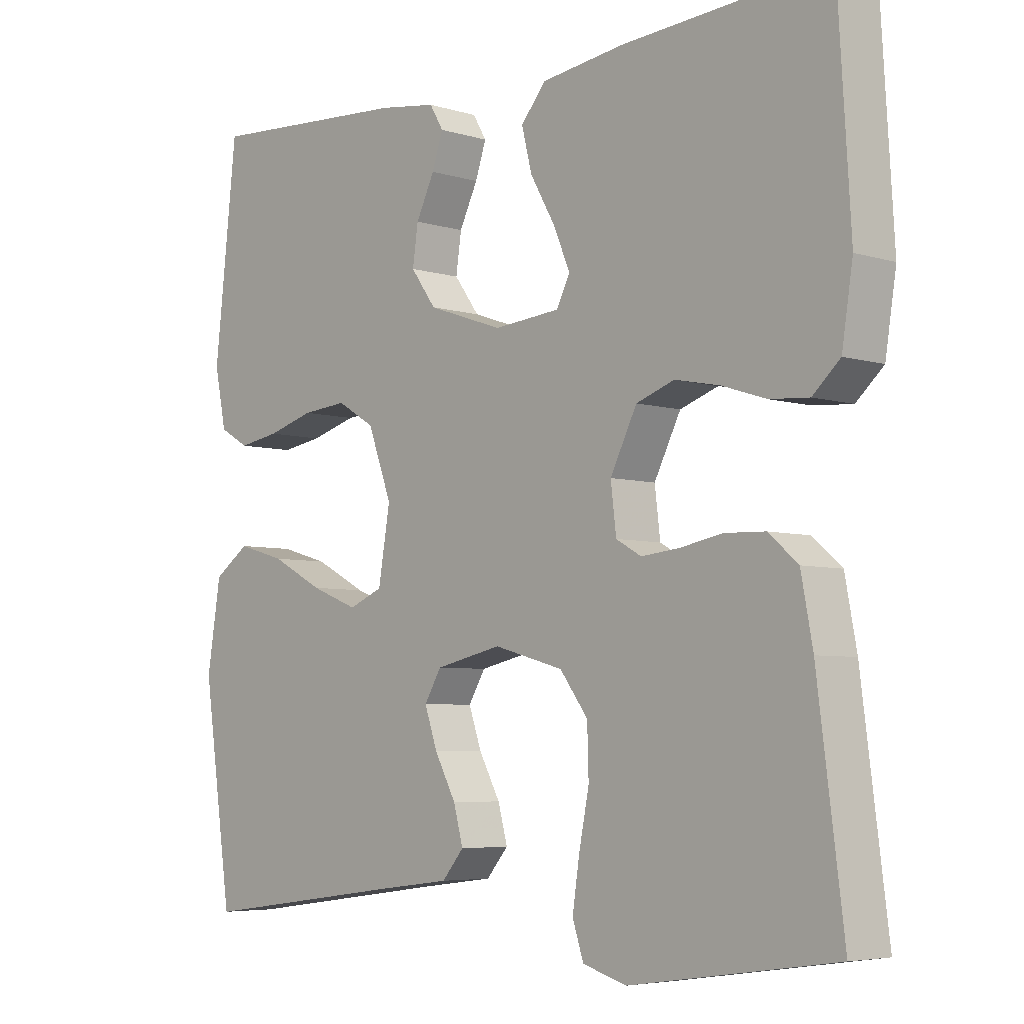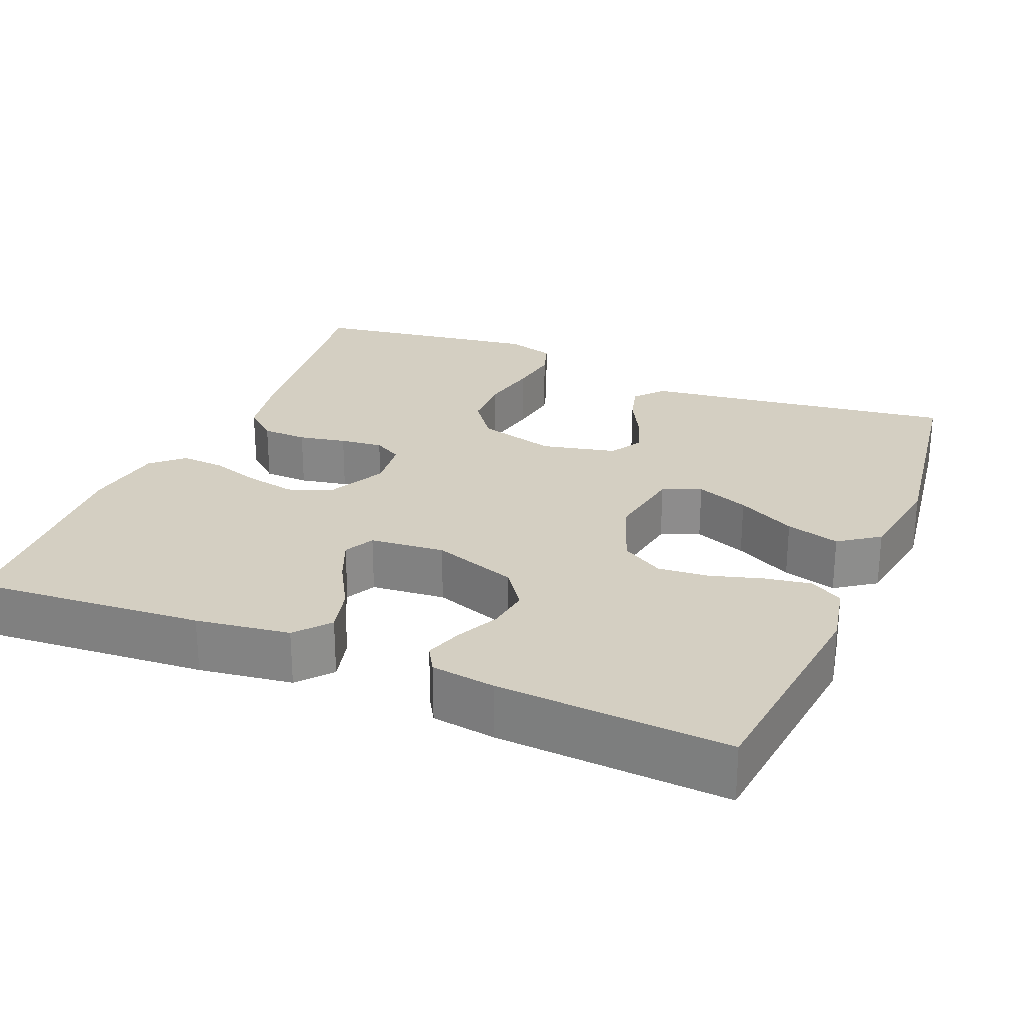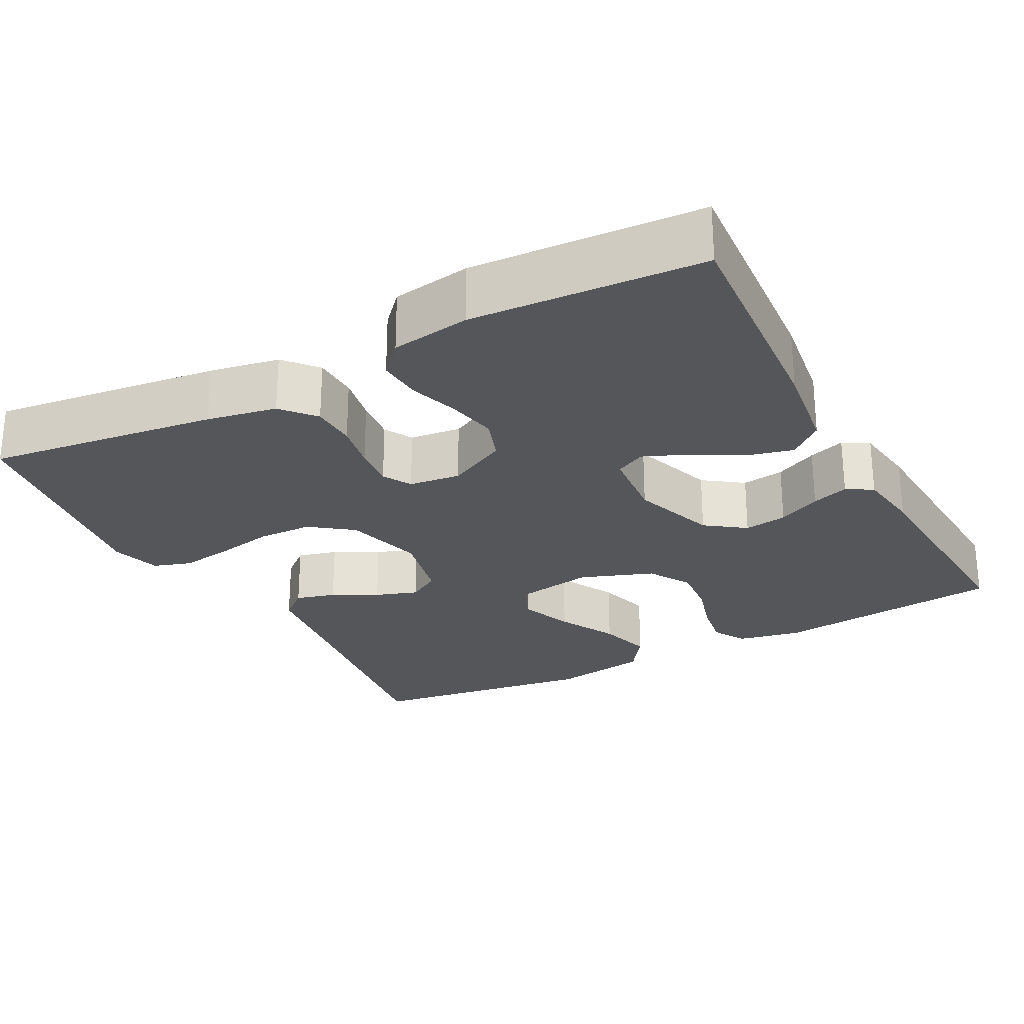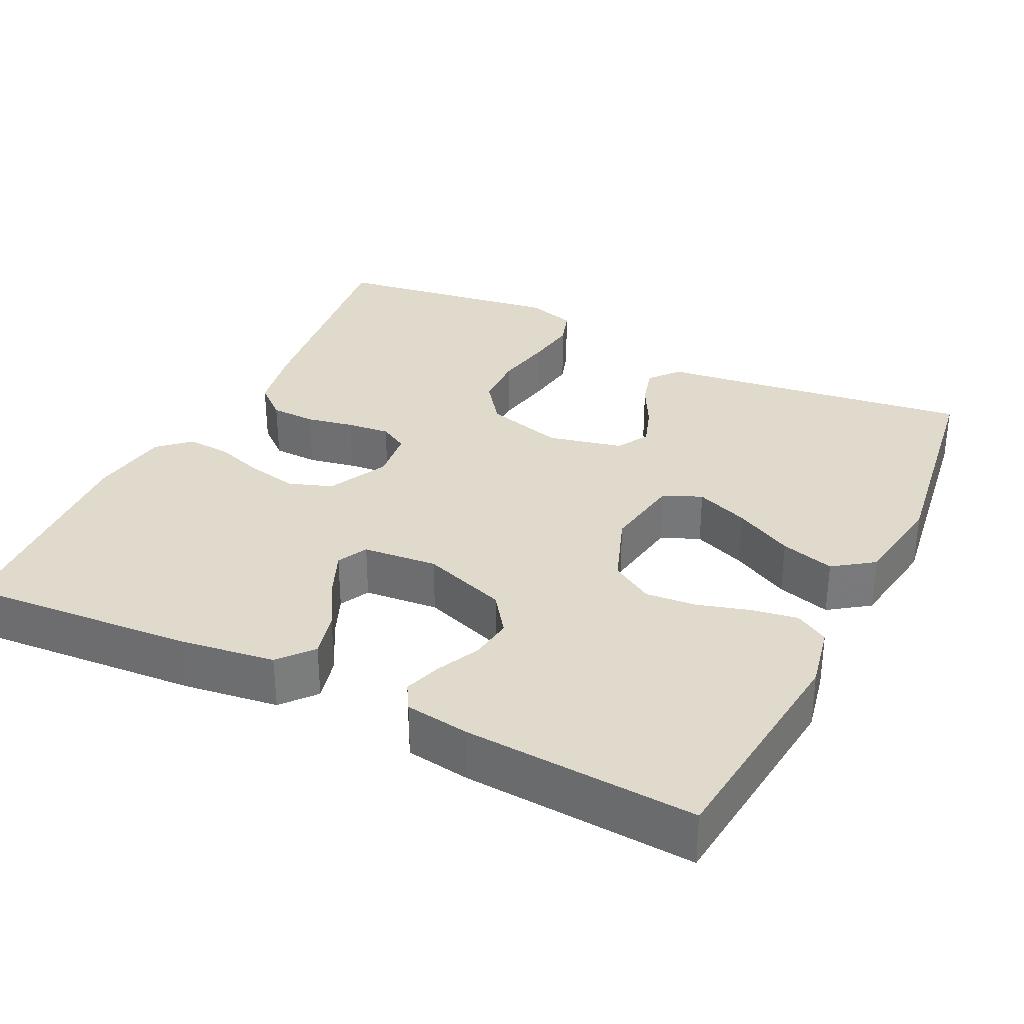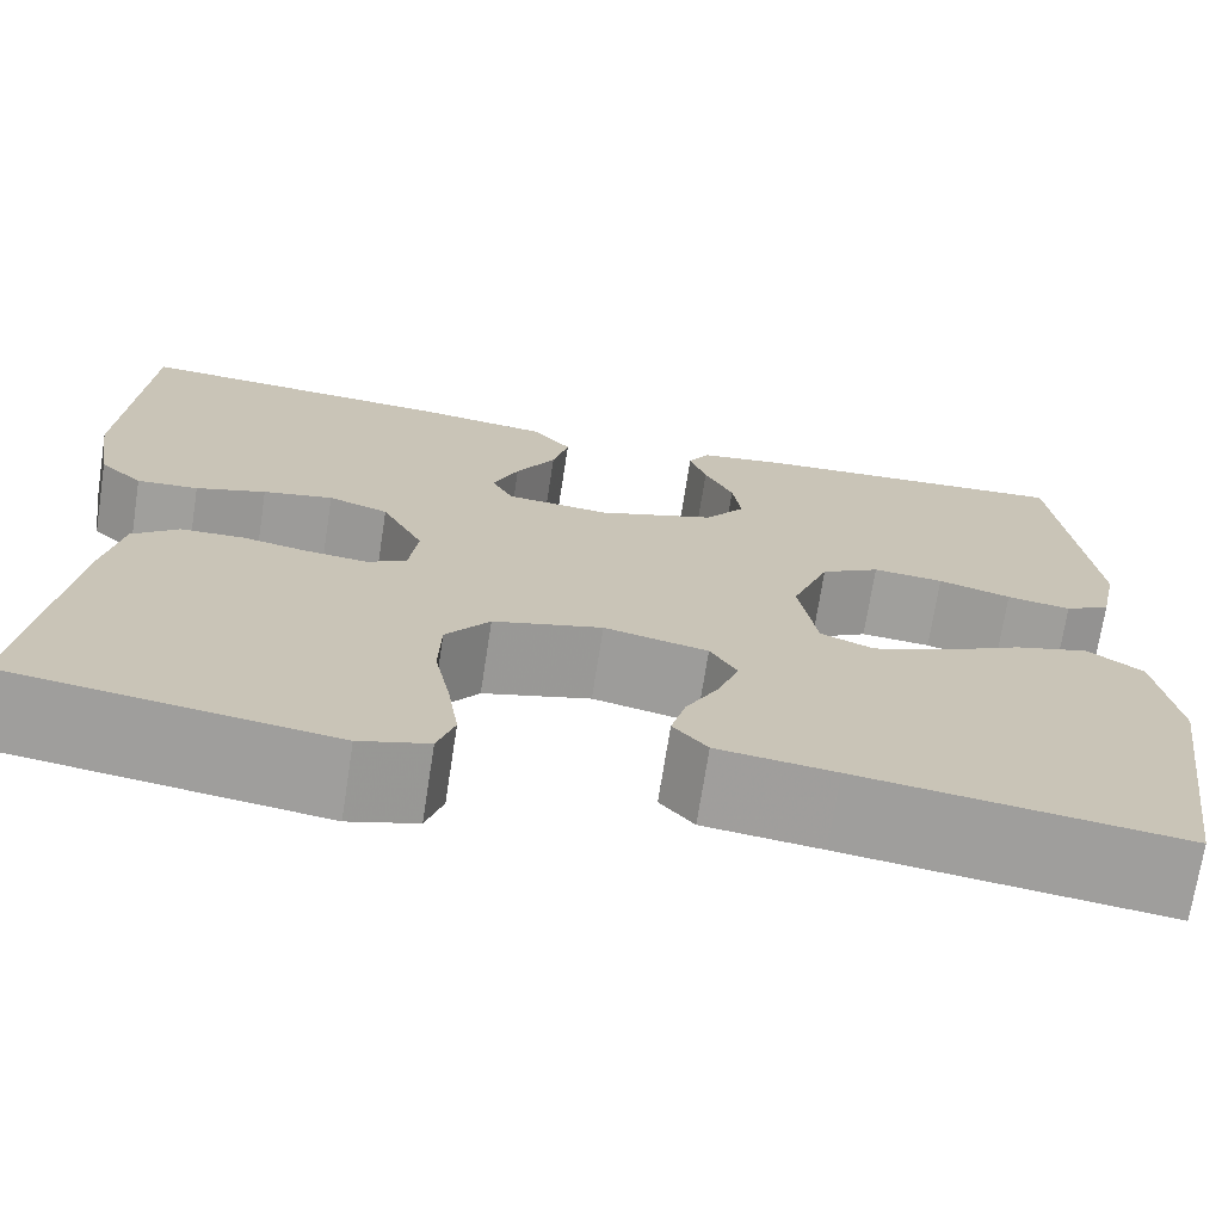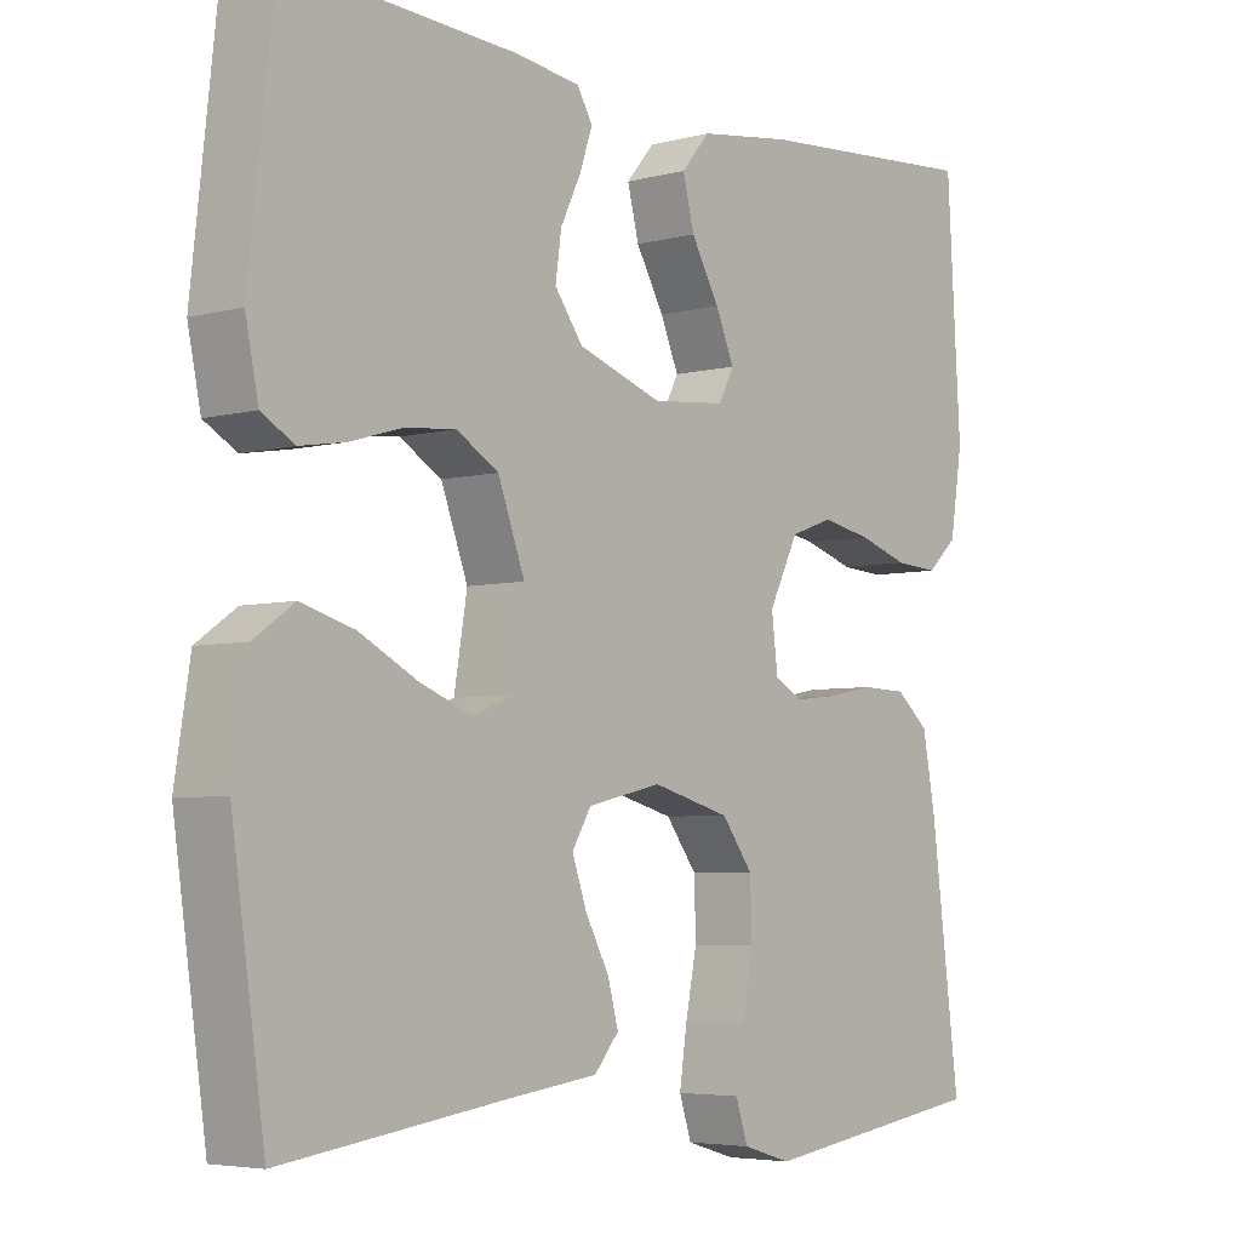
<metadata>
{"format":"obj","ext":"obj","renderer":"f3d","projection":"perspective","resolution":1024,"background":"white","views":[{"elev":-5.3,"azim":-133.6,"up":"+Z"},{"elev":25.7,"azim":22.6,"up":"+Y"},{"elev":-26.0,"azim":-62.0,"up":"+Y"},{"elev":32.5,"azim":26.1,"up":"+Y"},{"elev":-71.4,"azim":-8.8,"up":"+Z"},{"elev":-4.8,"azim":130.0,"up":"+Z"}]}
</metadata>
<code>
v 0.5 0.07 -0.5
v 0.2 0.07 -0.459
v 0.09 0.07 -0.445
v 0.058 0.07 -0.407
v 0.072 0.07 -0.355
v 0.103 0.07 -0.297
v 0.122 0.07 -0.242
v 0.097 0.07 -0.2
v 0 0.07 -0.178
v -0.102 0.07 -0.206
v -0.143 0.07 -0.261
v -0.145 0.07 -0.332
v -0.13 0.07 -0.408
v -0.12 0.07 -0.476
v -0.136 0.07 -0.525
v -0.2 0.07 -0.544
v -0.5 0.07 -0.5
v -0.462 0.07 -0.2
v -0.445 0.07 -0.109
v -0.402 0.07 -0.072
v -0.343 0.07 -0.07
v -0.281 0.07 -0.082
v -0.225 0.07 -0.088
v -0.188 0.07 -0.067
v -0.18 0.07 0
v -0.219 0.07 0.078
v -0.275 0.07 0.098
v -0.34 0.07 0.085
v -0.405 0.07 0.064
v -0.462 0.07 0.06
v -0.502 0.07 0.097
v -0.518 0.07 0.2
v -0.5 0.07 0.5
v -0.2 0.07 0.478
v -0.078 0.07 0.461
v -0.041 0.07 0.417
v -0.056 0.07 0.357
v -0.093 0.07 0.292
v -0.117 0.07 0.235
v -0.097 0.07 0.196
v 0 0.07 0.187
v 0.11 0.07 0.225
v 0.147 0.07 0.276
v 0.139 0.07 0.332
v 0.112 0.07 0.388
v 0.096 0.07 0.436
v 0.116 0.07 0.47
v 0.2 0.07 0.482
v 0.5 0.07 0.5
v 0.533 0.07 0.2
v 0.516 0.07 0.117
v 0.473 0.07 0.092
v 0.413 0.07 0.102
v 0.345 0.07 0.122
v 0.279 0.07 0.128
v 0.224 0.07 0.095
v 0.189 0.07 0
v 0.206 0.07 -0.103
v 0.256 0.07 -0.124
v 0.325 0.07 -0.097
v 0.401 0.07 -0.057
v 0.471 0.07 -0.037
v 0.523 0.07 -0.074
v 0.543 0.07 -0.2
v 0.5 0 -0.5
v 0.2 0 -0.459
v 0.09 0 -0.445
v 0.058 0 -0.407
v 0.072 0 -0.355
v 0.103 0 -0.297
v 0.122 0 -0.242
v 0.097 0 -0.2
v 0 0 -0.178
v -0.102 0 -0.206
v -0.143 0 -0.261
v -0.145 0 -0.332
v -0.13 0 -0.408
v -0.12 0 -0.476
v -0.136 0 -0.525
v -0.2 0 -0.544
v -0.5 0 -0.5
v -0.462 0 -0.2
v -0.445 0 -0.109
v -0.402 0 -0.072
v -0.343 0 -0.07
v -0.281 0 -0.082
v -0.225 0 -0.088
v -0.188 0 -0.067
v -0.18 0 0
v -0.219 0 0.078
v -0.275 0 0.098
v -0.34 0 0.085
v -0.405 0 0.064
v -0.462 0 0.06
v -0.502 0 0.097
v -0.518 0 0.2
v -0.5 0 0.5
v -0.2 0 0.478
v -0.078 0 0.461
v -0.041 0 0.417
v -0.056 0 0.357
v -0.093 0 0.292
v -0.117 0 0.235
v -0.097 0 0.196
v 0 0 0.187
v 0.11 0 0.225
v 0.147 0 0.276
v 0.139 0 0.332
v 0.112 0 0.388
v 0.096 0 0.436
v 0.116 0 0.47
v 0.2 0 0.482
v 0.5 0 0.5
v 0.533 0 0.2
v 0.516 0 0.117
v 0.473 0 0.092
v 0.413 0 0.102
v 0.345 0 0.122
v 0.279 0 0.128
v 0.224 0 0.095
v 0.189 0 0
v 0.206 0 -0.103
v 0.256 0 -0.124
v 0.325 0 -0.097
v 0.401 0 -0.057
v 0.471 0 -0.037
v 0.523 0 -0.074
v 0.543 0 -0.2
f 64 1 2
f 63 64 2
f 62 63 2
f 61 62 2
f 60 61 2
f 4 5 6
f 3 4 6
f 2 3 6
f 60 2 6
f 59 60 6
f 58 59 6 7
f 57 58 7 8
f 56 57 8 9
f 52 53 54
f 51 52 54
f 50 51 54
f 49 50 54
f 48 49 54
f 47 48 54
f 46 47 54
f 45 46 54
f 44 45 54
f 43 44 54 55
f 42 43 55 56
f 36 37 38
f 35 36 38
f 34 35 38
f 33 34 38
f 32 33 38
f 31 32 38
f 30 31 38
f 29 30 38
f 28 29 38
f 27 28 38 39
f 26 27 39 40
f 20 21 22
f 19 20 22
f 18 19 22
f 17 18 22
f 16 17 22
f 15 16 22
f 14 15 22
f 13 14 22
f 12 13 22
f 11 12 22 23
f 10 11 23 24
f 10 24 25
f 9 10 25
f 56 9 25
f 42 56 25
f 41 42 25
f 25 26 40 41
f 66 65 128
f 66 128 127
f 66 127 126
f 66 126 125
f 66 125 124
f 70 69 68
f 70 68 67
f 70 67 66
f 70 66 124
f 70 124 123
f 71 70 123 122
f 72 71 122 121
f 73 72 121 120
f 118 117 116
f 118 116 115
f 118 115 114
f 118 114 113
f 118 113 112
f 118 112 111
f 118 111 110
f 118 110 109
f 118 109 108
f 119 118 108 107
f 120 119 107 106
f 102 101 100
f 102 100 99
f 102 99 98
f 102 98 97
f 102 97 96
f 102 96 95
f 102 95 94
f 102 94 93
f 102 93 92
f 103 102 92 91
f 104 103 91 90
f 86 85 84
f 86 84 83
f 86 83 82
f 86 82 81
f 86 81 80
f 86 80 79
f 86 79 78
f 86 78 77
f 86 77 76
f 87 86 76 75
f 88 87 75 74
f 89 88 74
f 89 74 73
f 89 73 120
f 89 120 106
f 89 106 105
f 105 104 90 89
f 1 65 66 2
f 2 66 67 3
f 3 67 68 4
f 4 68 69 5
f 5 69 70 6
f 6 70 71 7
f 7 71 72 8
f 8 72 73 9
f 9 73 74 10
f 10 74 75 11
f 11 75 76 12
f 12 76 77 13
f 13 77 78 14
f 14 78 79 15
f 15 79 80 16
f 16 80 81 17
f 17 81 82 18
f 18 82 83 19
f 19 83 84 20
f 20 84 85 21
f 21 85 86 22
f 22 86 87 23
f 23 87 88 24
f 24 88 89 25
f 25 89 90 26
f 26 90 91 27
f 27 91 92 28
f 28 92 93 29
f 29 93 94 30
f 30 94 95 31
f 31 95 96 32
f 32 96 97 33
f 33 97 98 34
f 34 98 99 35
f 35 99 100 36
f 36 100 101 37
f 37 101 102 38
f 38 102 103 39
f 39 103 104 40
f 40 104 105 41
f 41 105 106 42
f 42 106 107 43
f 43 107 108 44
f 44 108 109 45
f 45 109 110 46
f 46 110 111 47
f 47 111 112 48
f 48 112 113 49
f 49 113 114 50
f 50 114 115 51
f 51 115 116 52
f 52 116 117 53
f 53 117 118 54
f 54 118 119 55
f 55 119 120 56
f 56 120 121 57
f 57 121 122 58
f 58 122 123 59
f 59 123 124 60
f 60 124 125 61
f 61 125 126 62
f 62 126 127 63
f 63 127 128 64
f 64 128 65 1

</code>
